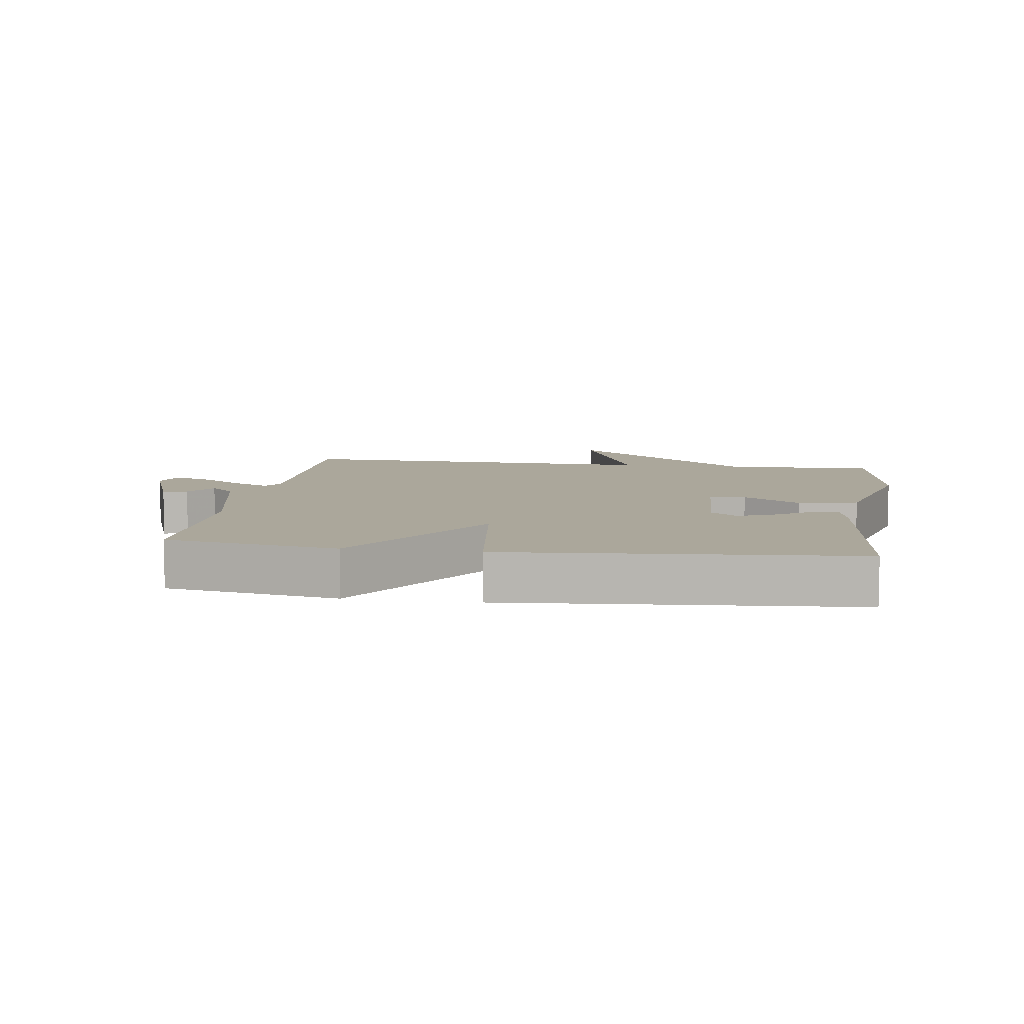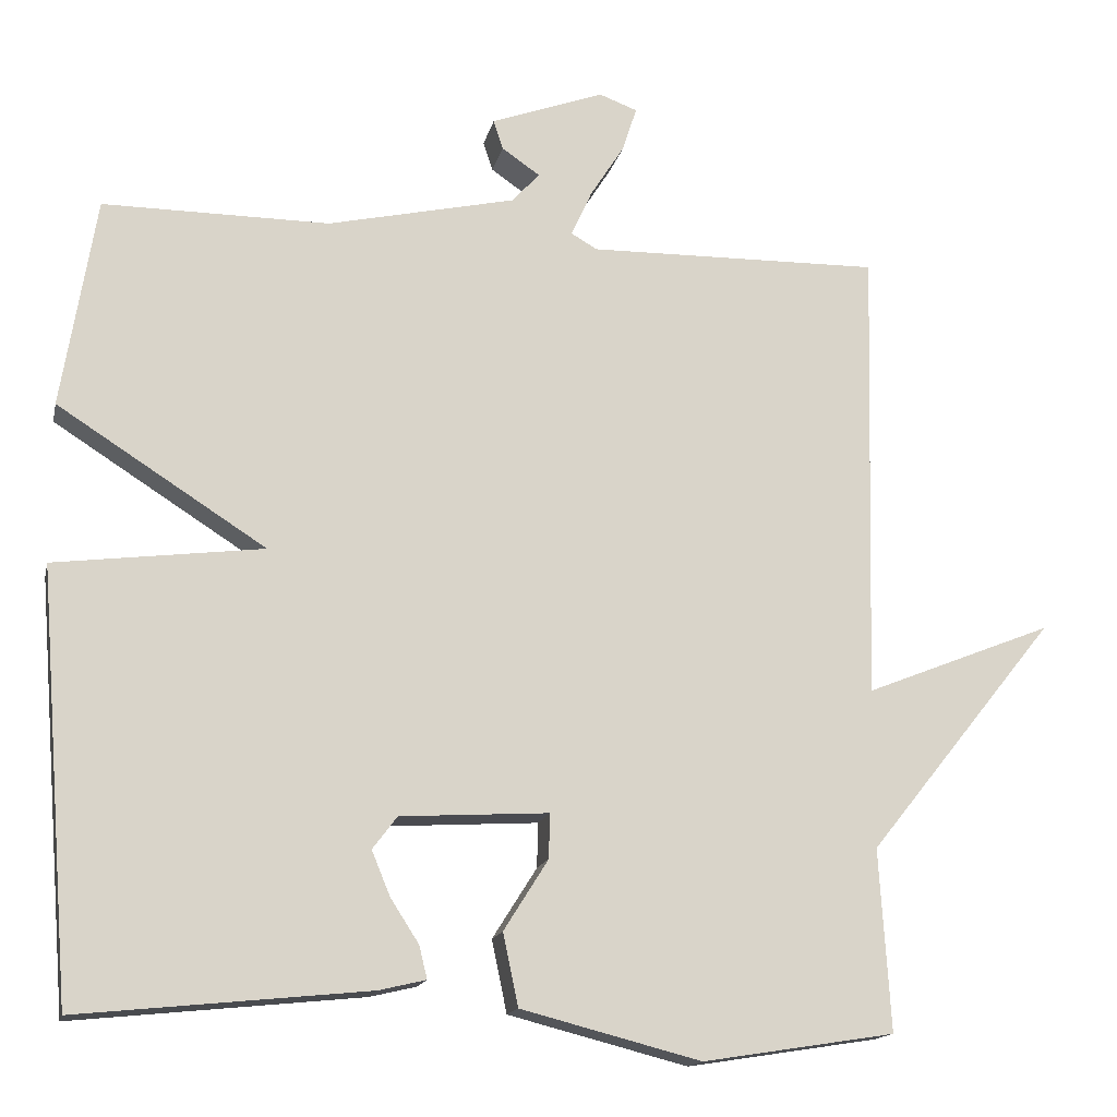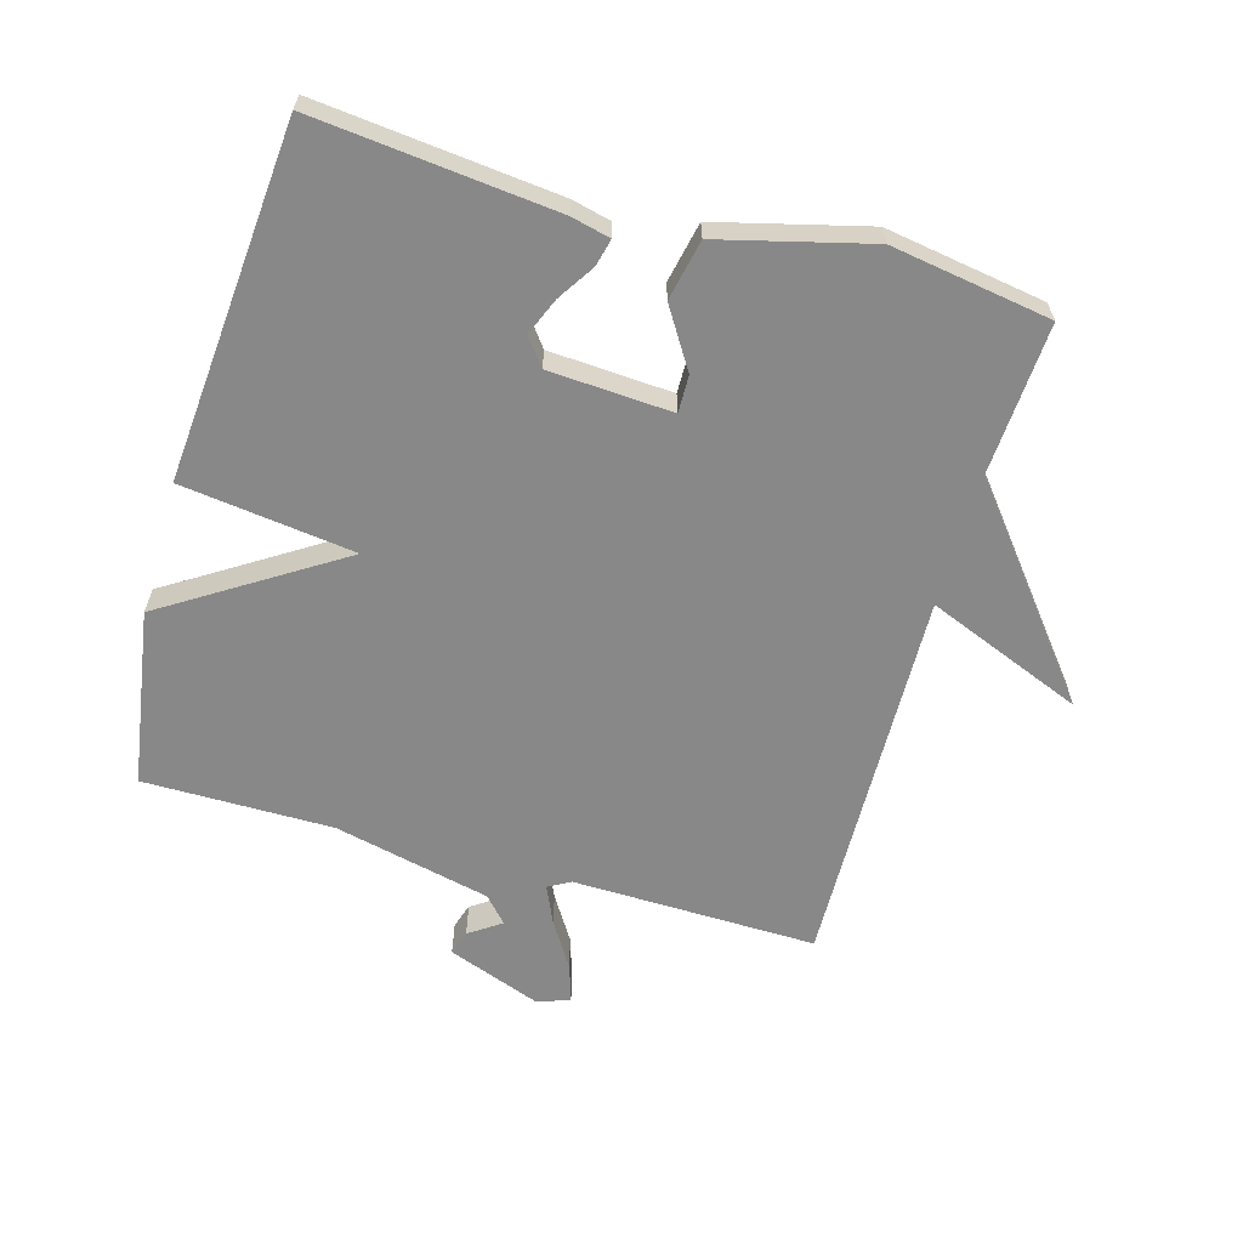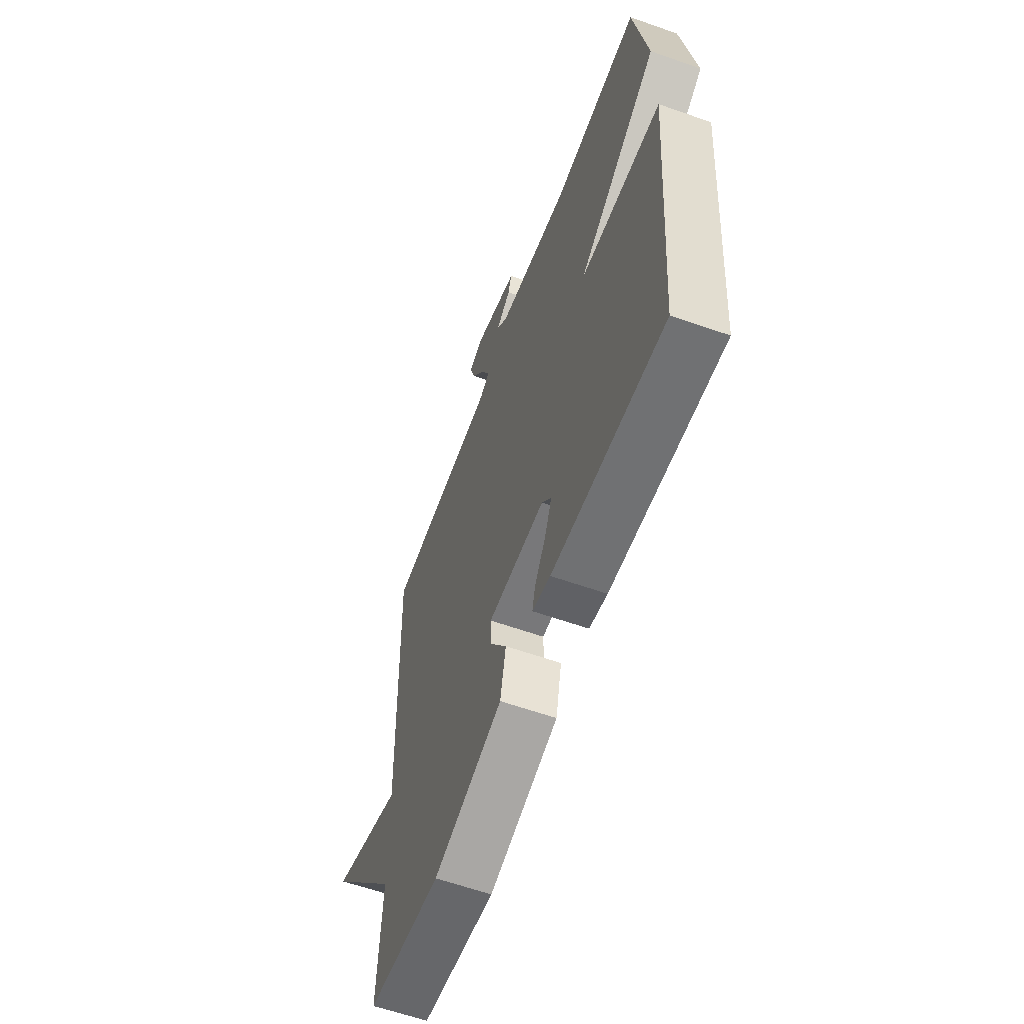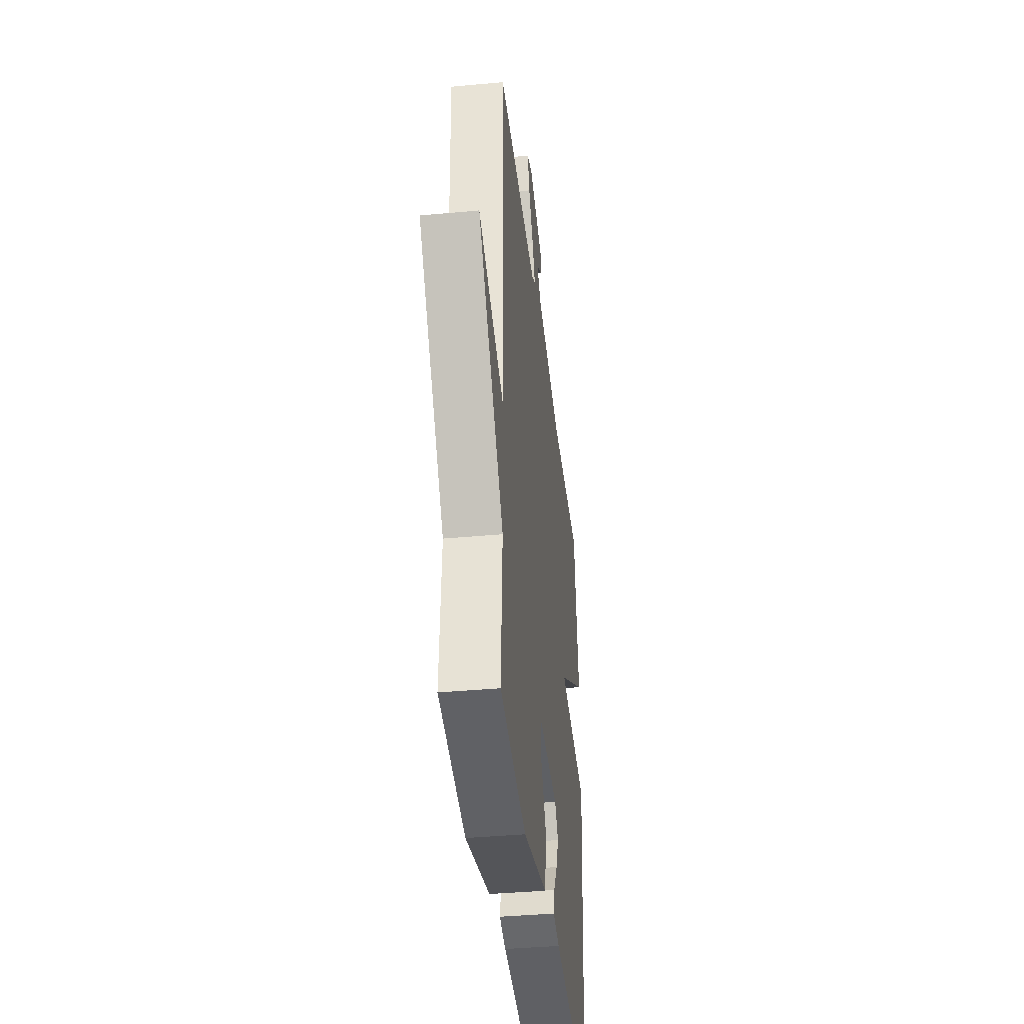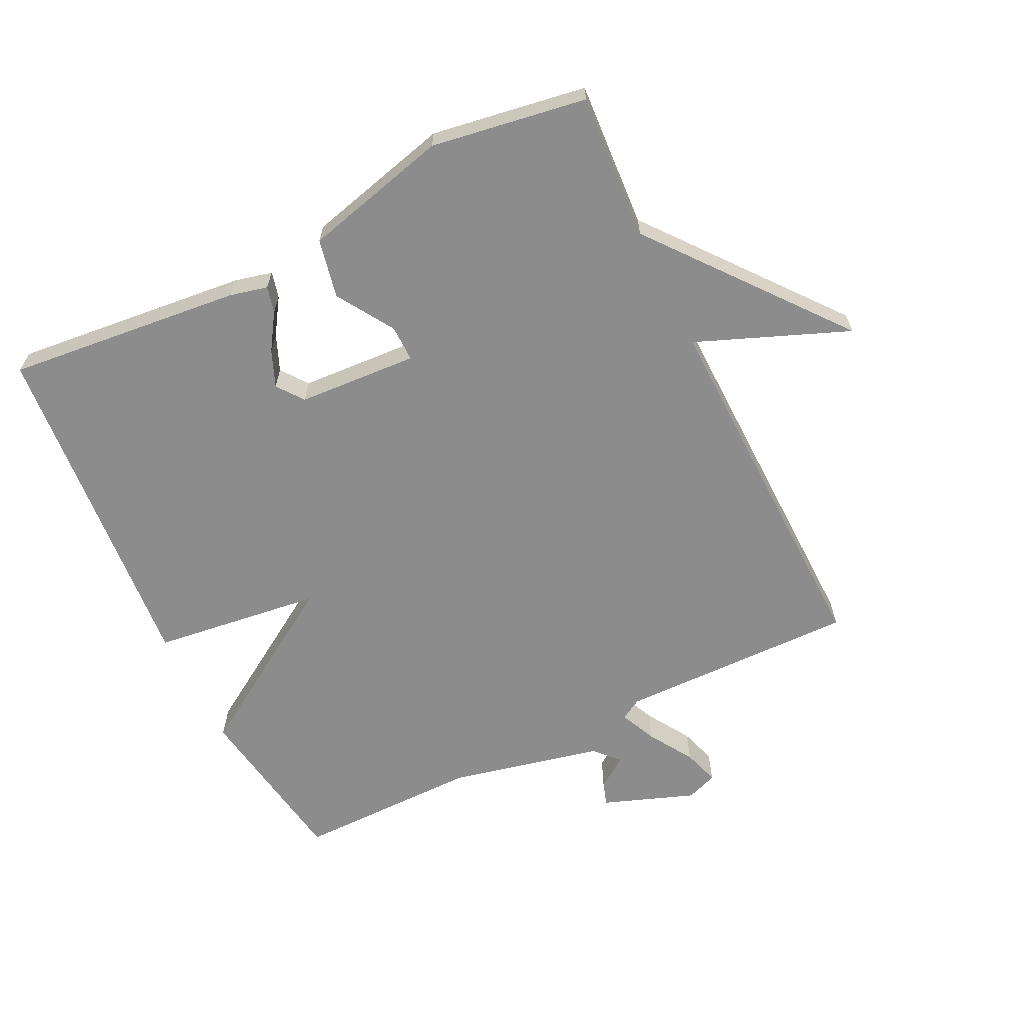
<metadata>
{"format":"obj","ext":"obj","renderer":"f3d","projection":"perspective","resolution":1024,"background":"white","views":[{"elev":8.1,"azim":98.3,"up":"+Y"},{"elev":-15.5,"azim":167.7,"up":"+Z"},{"elev":-62.8,"azim":164.0,"up":"+Y"},{"elev":-60.8,"azim":70.2,"up":"+Z"},{"elev":-39.3,"azim":-83.4,"up":"+Z"},{"elev":-64.2,"azim":-154.0,"up":"+Y"}]}
</metadata>
<code>
v 0.5 0.07 0.5
v 0.543 0.07 0.235
v 0.281 0.07 0.068
v 0.543 0.07 0.035
v 0.5 0.07 -0.5
v 0.136 0.07 -0.463
v 0.077 0.07 -0.449
v 0.087 0.07 -0.408
v 0.123 0.07 -0.352
v 0.146 0.07 -0.296
v 0.115 0.07 -0.255
v -0.071 0.07 -0.244
v -0.07 0.07 -0.3
v -0.014 0.07 -0.389
v -0.033 0.07 -0.48
v -0.259 0.07 -0.538
v -0.5 0.07 -0.5
v -0.486 0.07 -0.272
v -0.722 0.07 0.022
v -0.486 0.07 -0.072
v -0.5 0.07 0.5
v -0.132 0.07 0.494
v -0.099 0.07 0.513
v -0.125 0.07 0.57
v -0.168 0.07 0.638
v -0.186 0.07 0.694
v -0.138 0.07 0.712
v 0.004 0.07 0.66
v -0.008 0.07 0.623
v -0.056 0.07 0.59
v -0.021 0.07 0.552
v 0.215 0.07 0.499
v 0.5 0 0.5
v 0.543 0 0.235
v 0.281 0 0.068
v 0.543 0 0.035
v 0.5 0 -0.5
v 0.136 0 -0.463
v 0.077 0 -0.449
v 0.087 0 -0.408
v 0.123 0 -0.352
v 0.146 0 -0.296
v 0.115 0 -0.255
v -0.071 0 -0.244
v -0.07 0 -0.3
v -0.014 0 -0.389
v -0.033 0 -0.48
v -0.259 0 -0.538
v -0.5 0 -0.5
v -0.486 0 -0.272
v -0.722 0 0.022
v -0.486 0 -0.072
v -0.5 0 0.5
v -0.132 0 0.494
v -0.099 0 0.513
v -0.125 0 0.57
v -0.168 0 0.638
v -0.186 0 0.694
v -0.138 0 0.712
v 0.004 0 0.66
v -0.008 0 0.623
v -0.056 0 0.59
v -0.021 0 0.552
v 0.215 0 0.499
f 28 29 30
f 27 28 30
f 26 27 30
f 25 26 30
f 24 25 30
f 23 24 30 31
f 22 23 31 32
f 20 21 22
f 18 19 20
f 1 2 3
f 32 1 3
f 22 32 3
f 20 22 3
f 18 20 3
f 16 17 18
f 15 16 18
f 14 15 18
f 13 14 18
f 7 8 9
f 6 7 9
f 5 6 9
f 4 5 9
f 4 9 10
f 3 4 10 11
f 12 13 18
f 12 18 3
f 3 11 12
f 62 61 60
f 62 60 59
f 62 59 58
f 62 58 57
f 62 57 56
f 63 62 56 55
f 64 63 55 54
f 54 53 52
f 52 51 50
f 35 34 33
f 35 33 64
f 35 64 54
f 35 54 52
f 35 52 50
f 50 49 48
f 50 48 47
f 50 47 46
f 50 46 45
f 41 40 39
f 41 39 38
f 41 38 37
f 41 37 36
f 42 41 36
f 43 42 36 35
f 50 45 44
f 35 50 44
f 44 43 35
f 1 33 34 2
f 2 34 35 3
f 3 35 36 4
f 4 36 37 5
f 5 37 38 6
f 6 38 39 7
f 7 39 40 8
f 8 40 41 9
f 9 41 42 10
f 10 42 43 11
f 11 43 44 12
f 12 44 45 13
f 13 45 46 14
f 14 46 47 15
f 15 47 48 16
f 16 48 49 17
f 17 49 50 18
f 18 50 51 19
f 19 51 52 20
f 20 52 53 21
f 21 53 54 22
f 22 54 55 23
f 23 55 56 24
f 24 56 57 25
f 25 57 58 26
f 26 58 59 27
f 27 59 60 28
f 28 60 61 29
f 29 61 62 30
f 30 62 63 31
f 31 63 64 32
f 32 64 33 1

</code>
